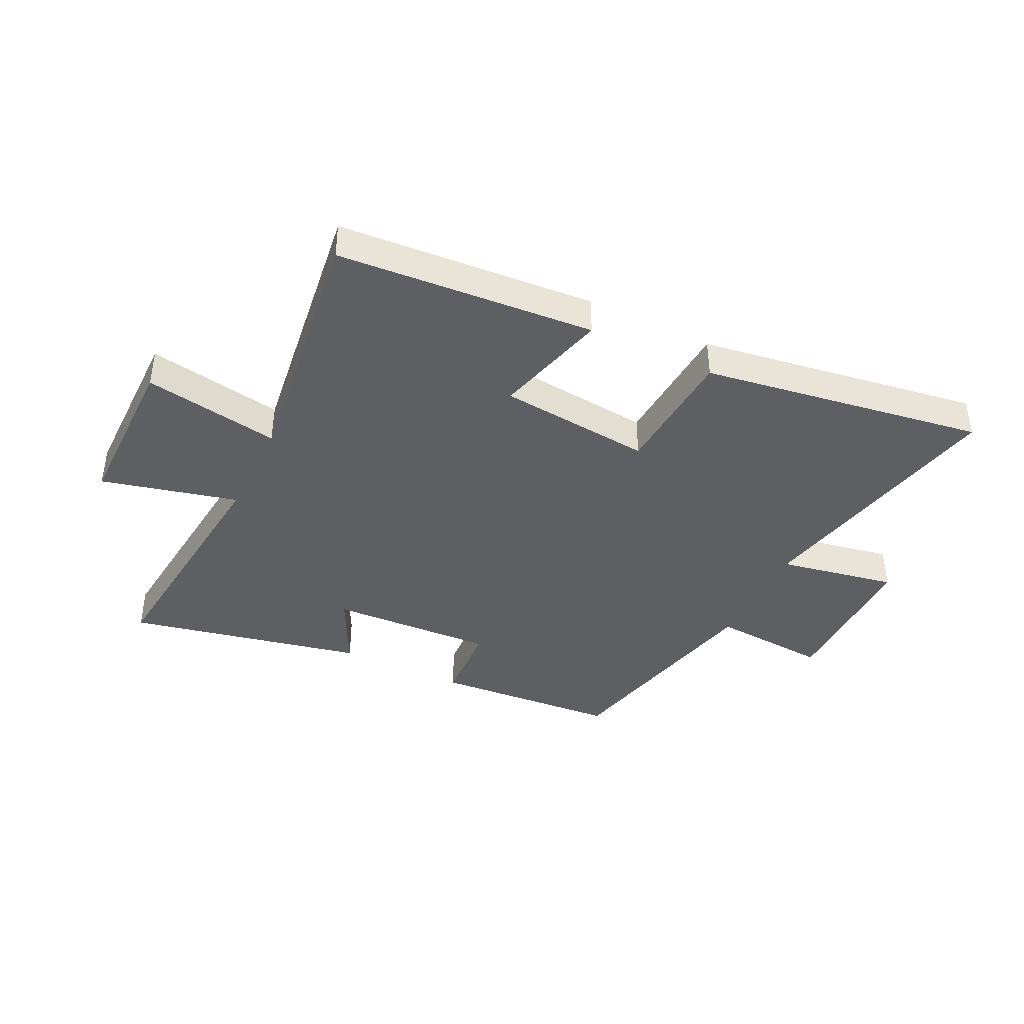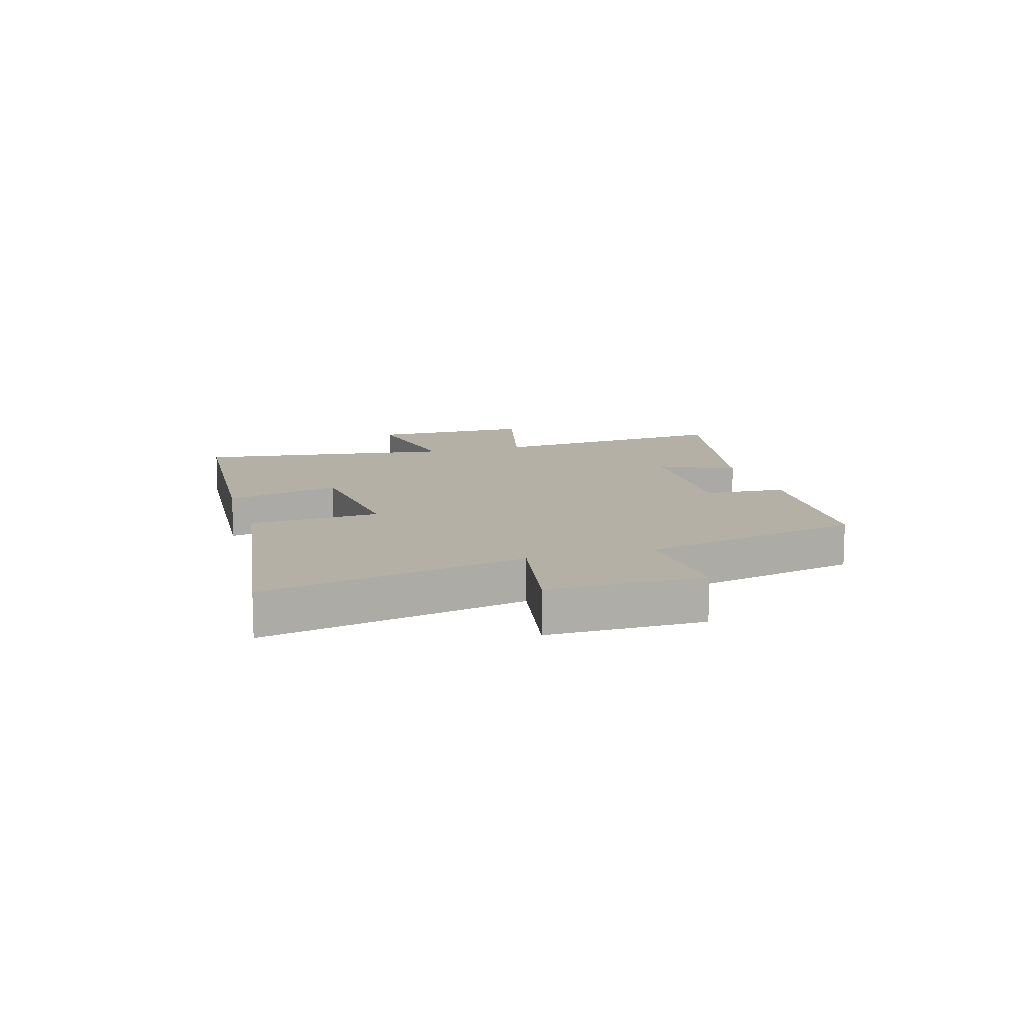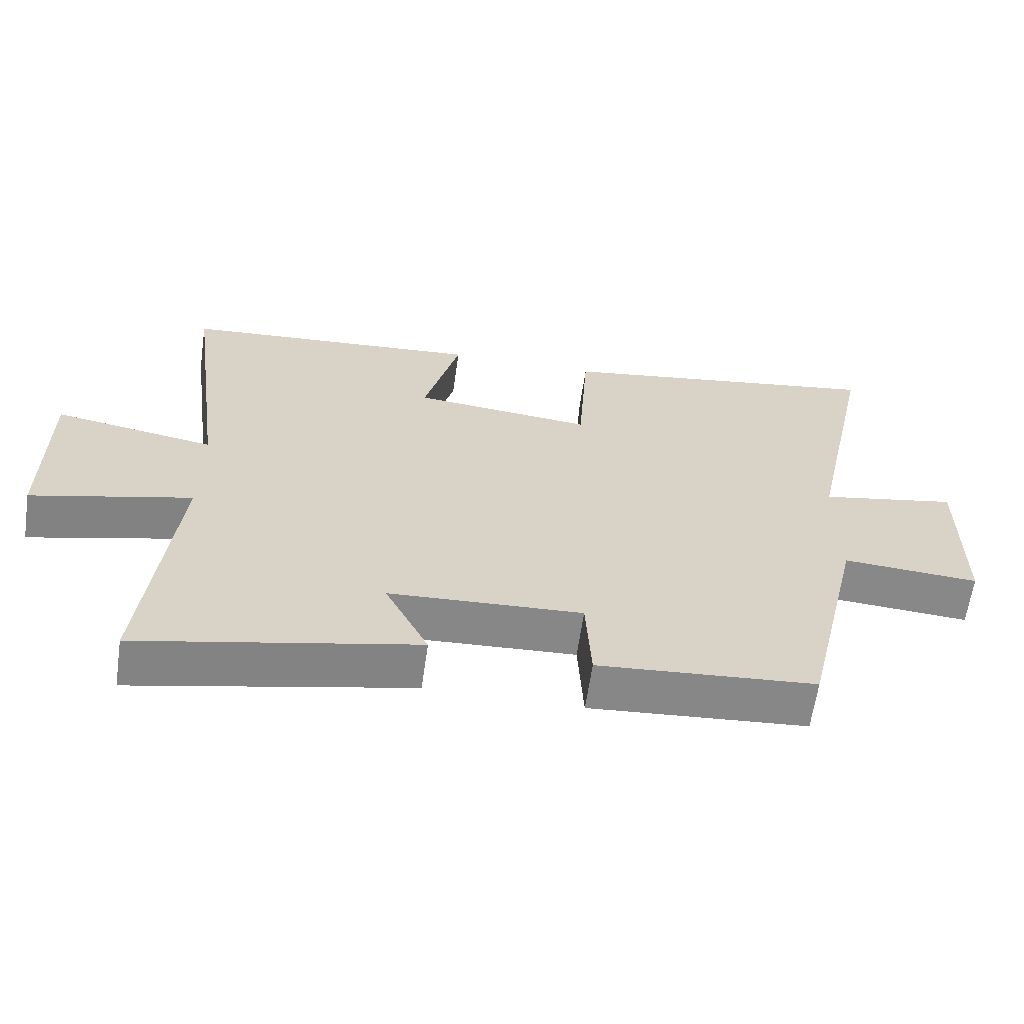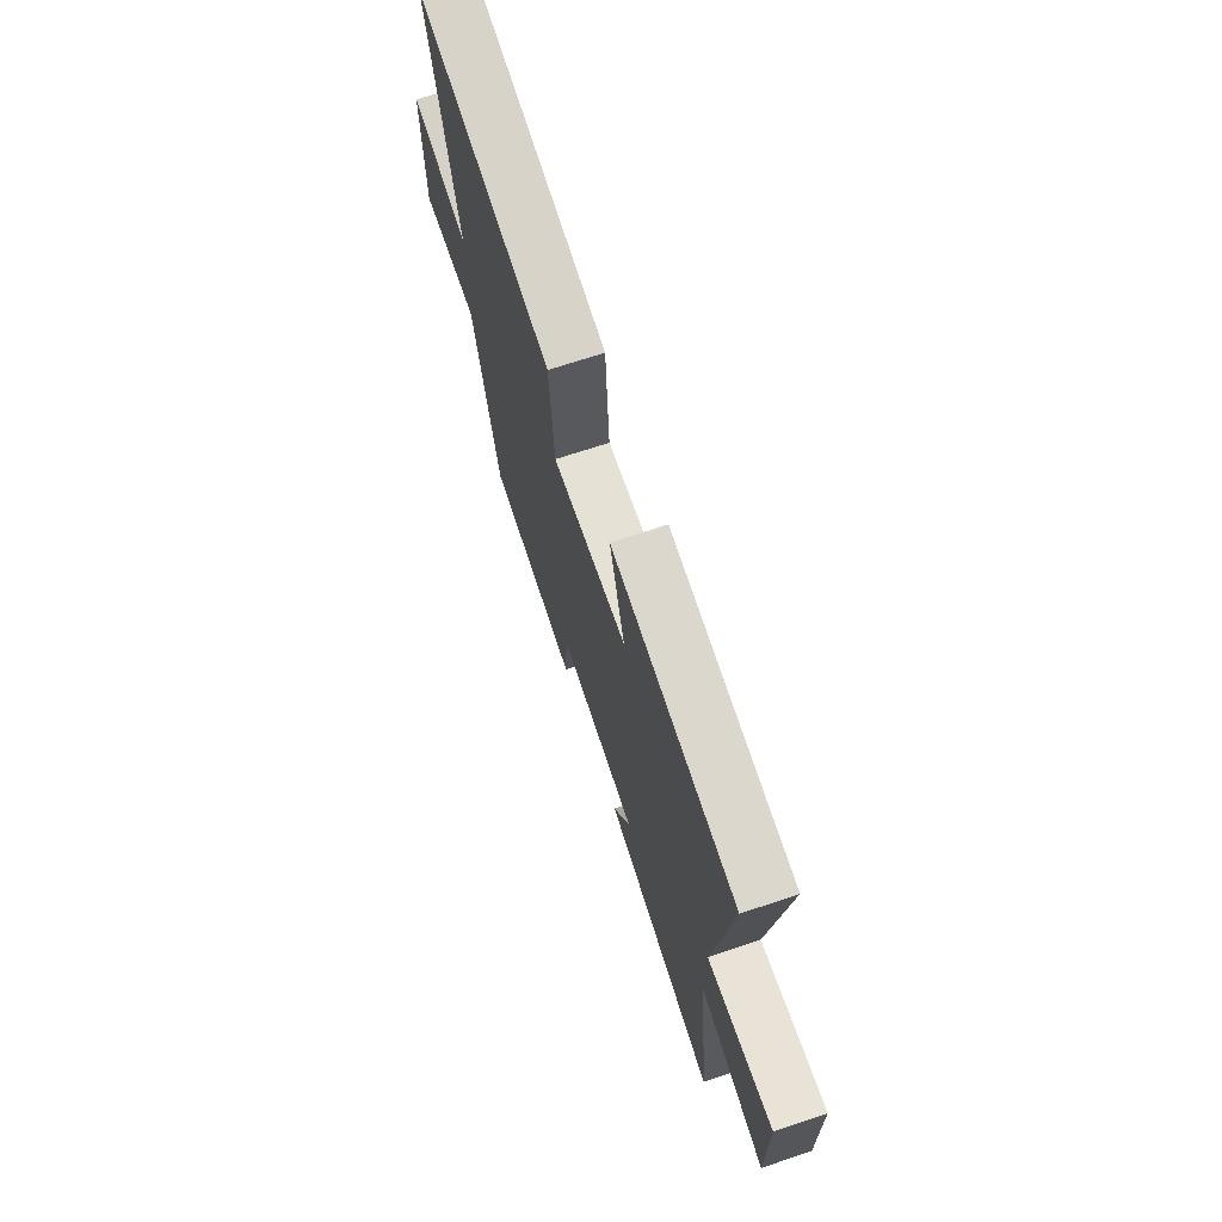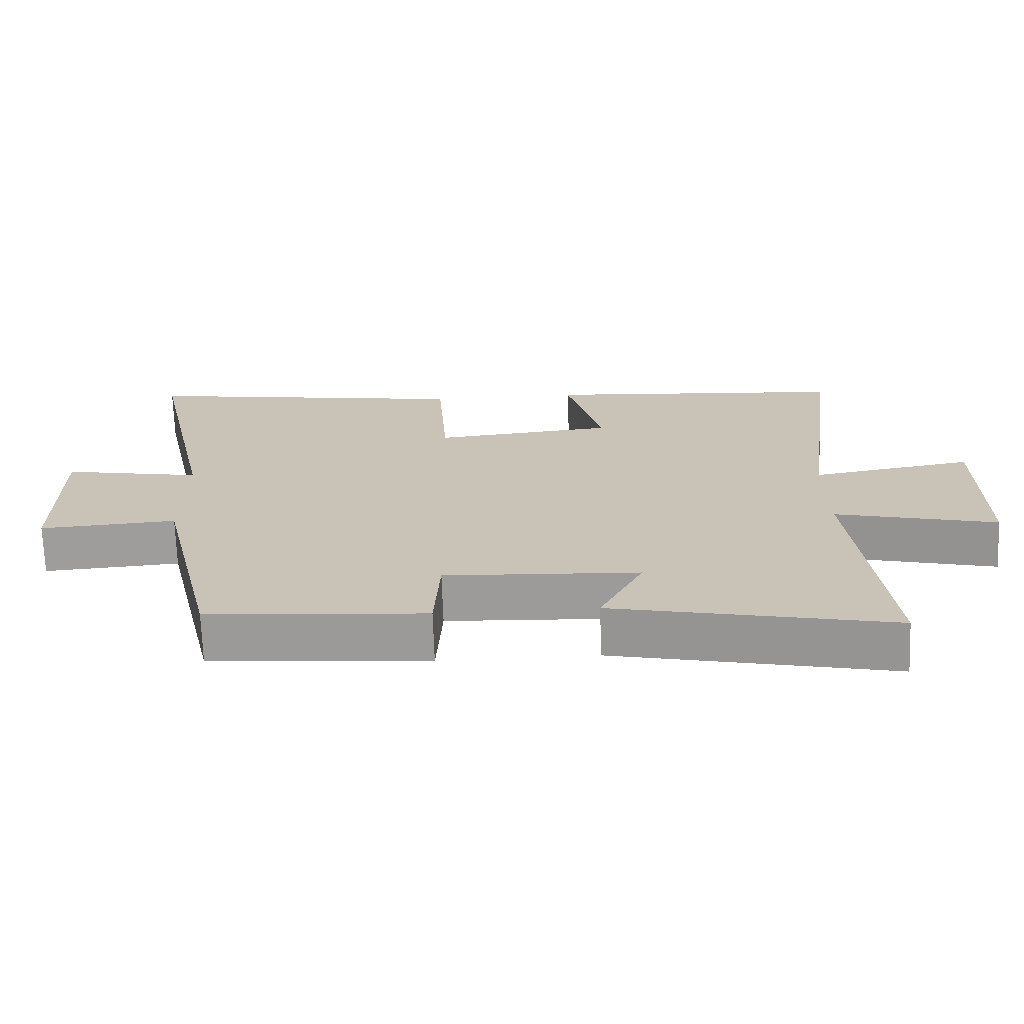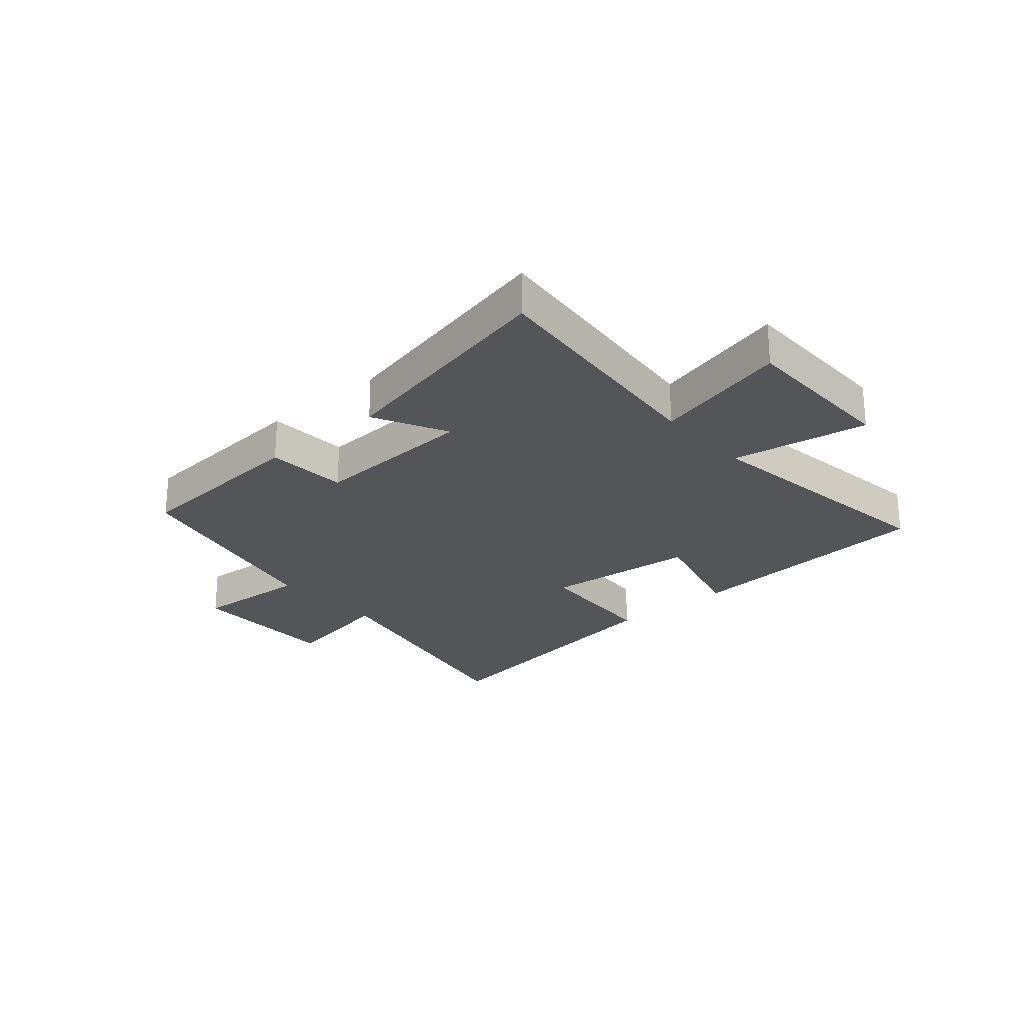
<metadata>
{"format":"obj","ext":"obj","renderer":"f3d","projection":"perspective","resolution":1024,"background":"white","views":[{"elev":-41.0,"azim":-26.0,"up":"+Y"},{"elev":11.7,"azim":73.5,"up":"+Y"},{"elev":-62.6,"azim":-8.2,"up":"+Z"},{"elev":69.6,"azim":-108.5,"up":"+Z"},{"elev":-70.2,"azim":-178.0,"up":"+Z"},{"elev":-24.6,"azim":-138.8,"up":"+Y"}]}
</metadata>
<code>
v -0.559 0.07 0.467
v -0.116 0.07 0.5
v -0.169 0.07 0.302
v 0.095 0.07 0.276
v 0.11 0.07 0.5
v 0.597 0.07 0.575
v 0.5 0.07 0.123
v 0.703 0.07 0.161
v 0.701 0.07 -0.107
v 0.5 0.07 -0.093
v 0.411 0.07 -0.476
v 0.091 0.07 -0.5
v 0.083 0.07 -0.359
v -0.201 0.07 -0.373
v -0.137 0.07 -0.5
v -0.544 0.07 -0.587
v -0.5 0.07 -0.16
v -0.735 0.07 -0.218
v -0.735 0.07 0.062
v -0.5 0.07 0.022
v -0.559 0 0.467
v -0.116 0 0.5
v -0.169 0 0.302
v 0.095 0 0.276
v 0.11 0 0.5
v 0.597 0 0.575
v 0.5 0 0.123
v 0.703 0 0.161
v 0.701 0 -0.107
v 0.5 0 -0.093
v 0.411 0 -0.476
v 0.091 0 -0.5
v 0.083 0 -0.359
v -0.201 0 -0.373
v -0.137 0 -0.5
v -0.544 0 -0.587
v -0.5 0 -0.16
v -0.735 0 -0.218
v -0.735 0 0.062
v -0.5 0 0.022
f 17 18 19 20
f 14 15 16 17
f 13 14 17 20
f 10 11 12 13
f 10 13 20 1
f 7 8 9 10
f 4 5 6 7
f 3 4 7 10
f 1 2 3
f 1 3 10
f 40 39 38 37
f 37 36 35 34
f 40 37 34 33
f 33 32 31 30
f 21 40 33 30
f 30 29 28 27
f 27 26 25 24
f 30 27 24 23
f 23 22 21
f 30 23 21
f 1 21 22 2
f 2 22 23 3
f 3 23 24 4
f 4 24 25 5
f 5 25 26 6
f 6 26 27 7
f 7 27 28 8
f 8 28 29 9
f 9 29 30 10
f 10 30 31 11
f 11 31 32 12
f 12 32 33 13
f 13 33 34 14
f 14 34 35 15
f 15 35 36 16
f 16 36 37 17
f 17 37 38 18
f 18 38 39 19
f 19 39 40 20
f 20 40 21 1

</code>
